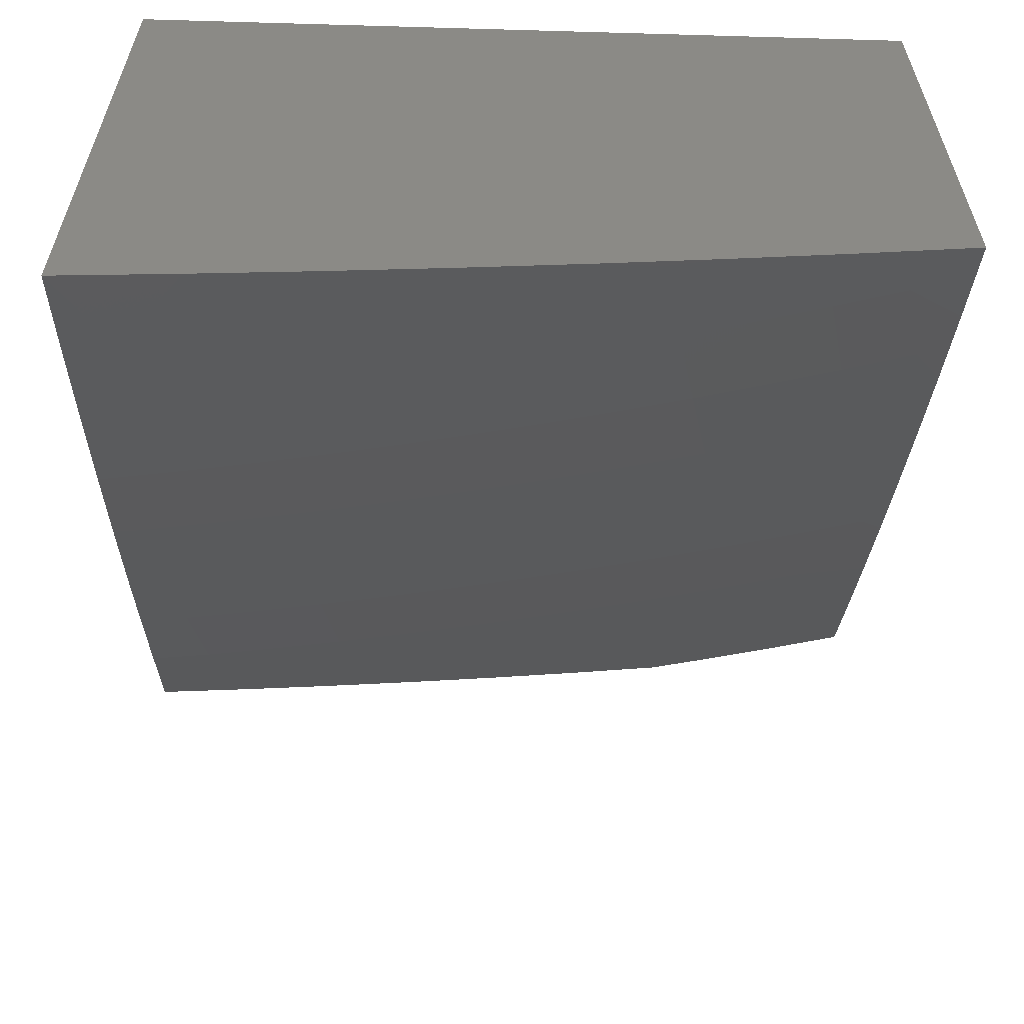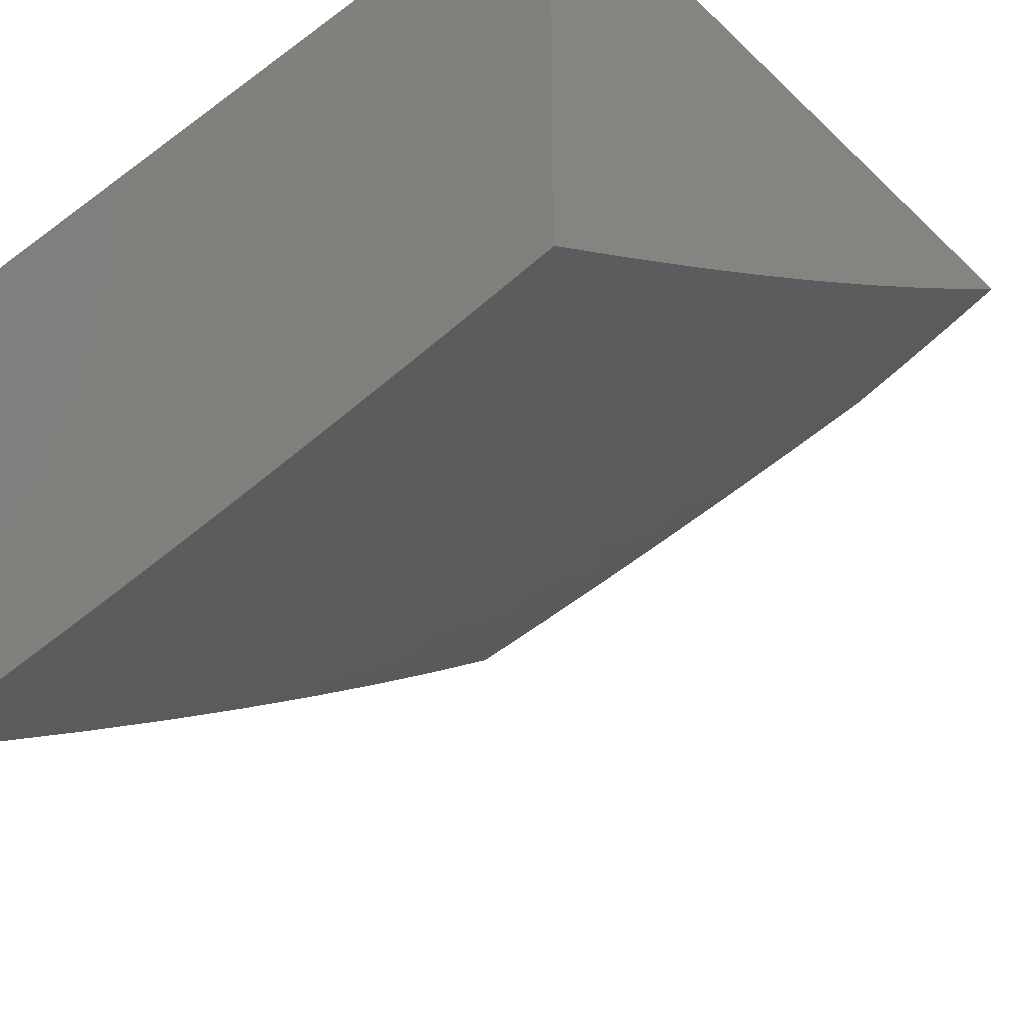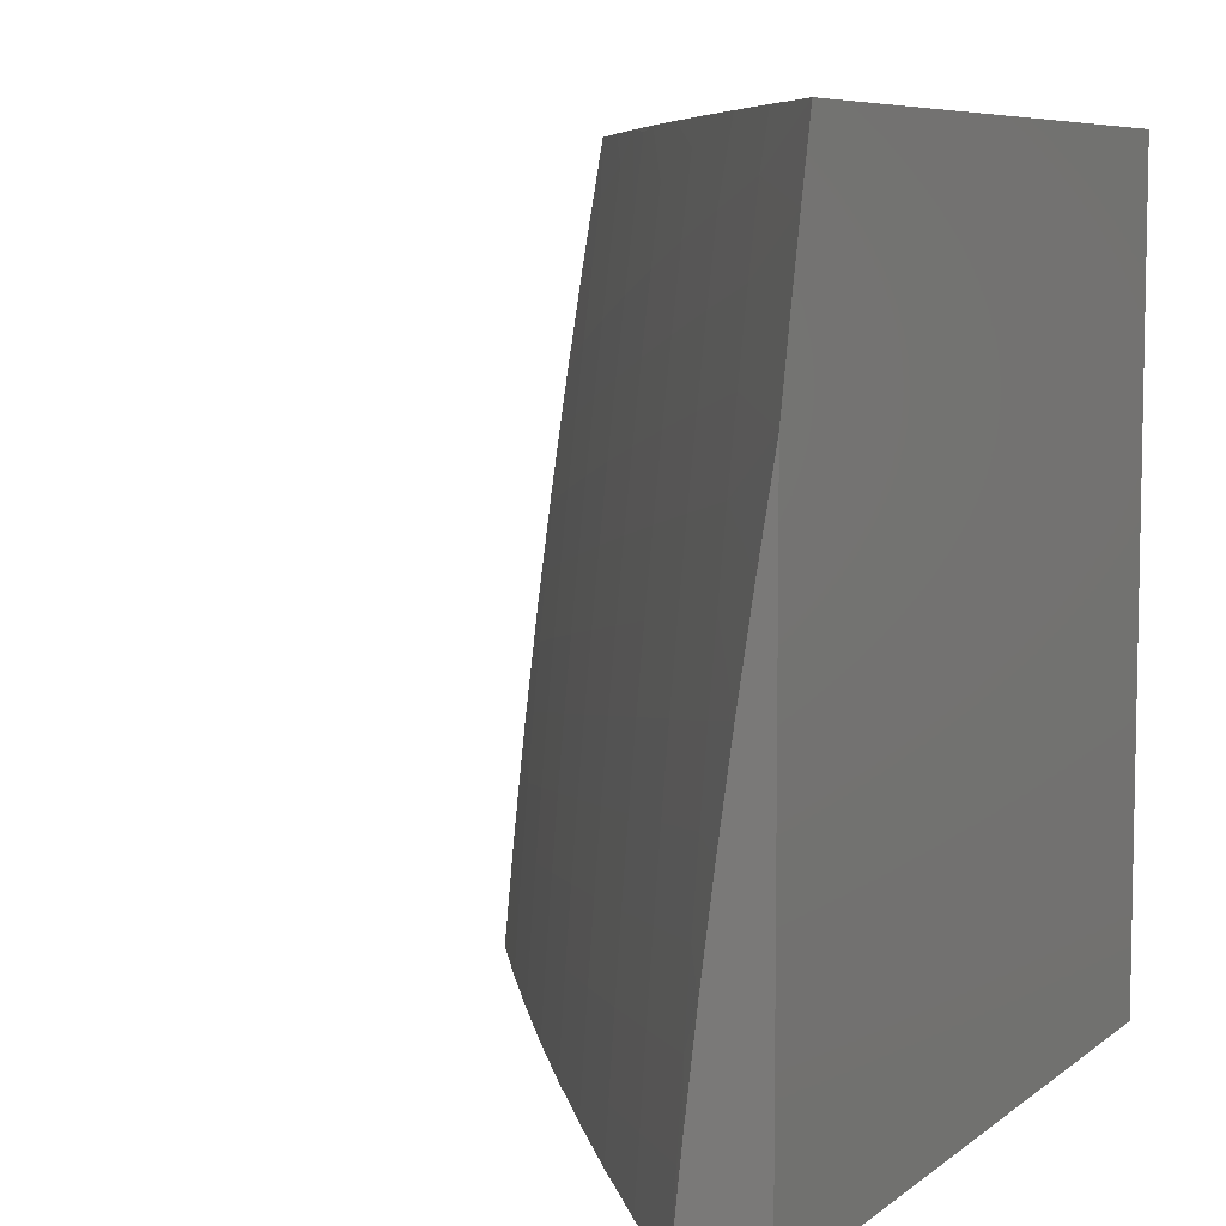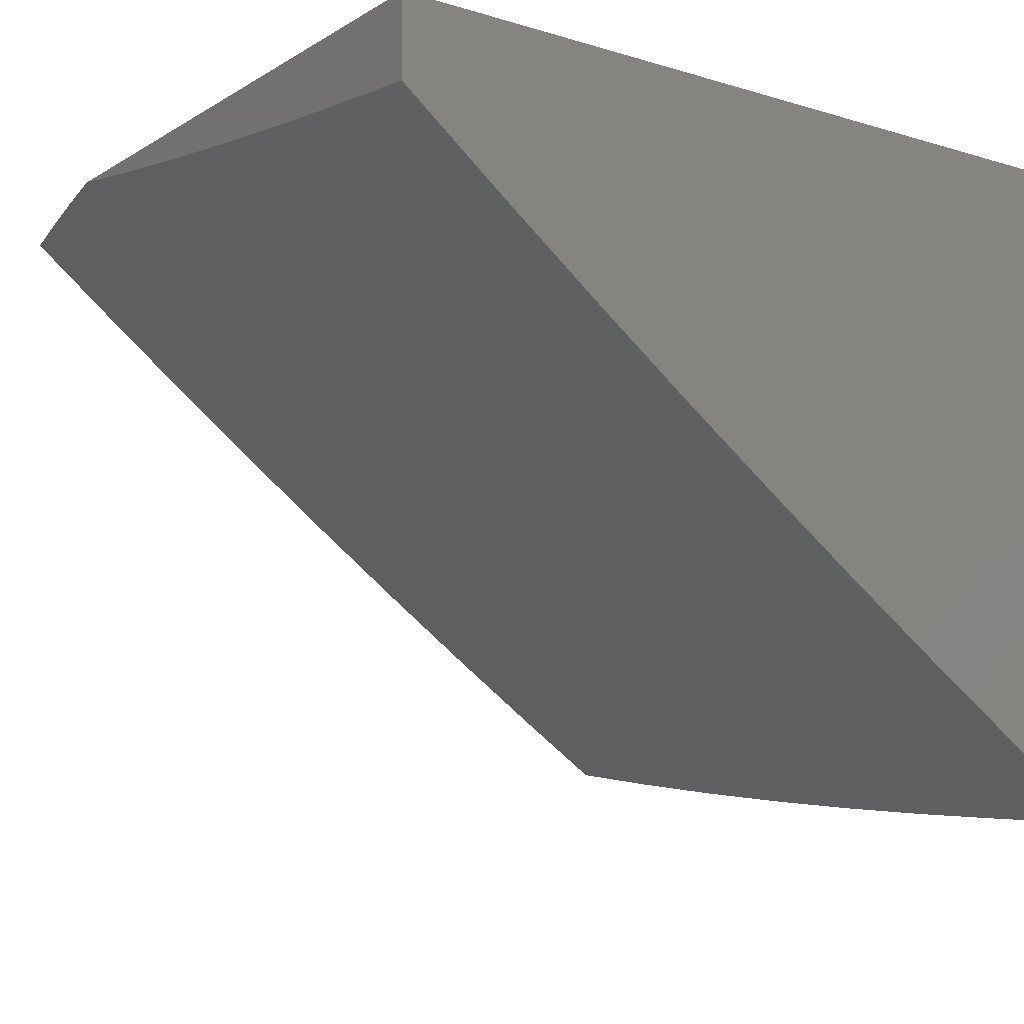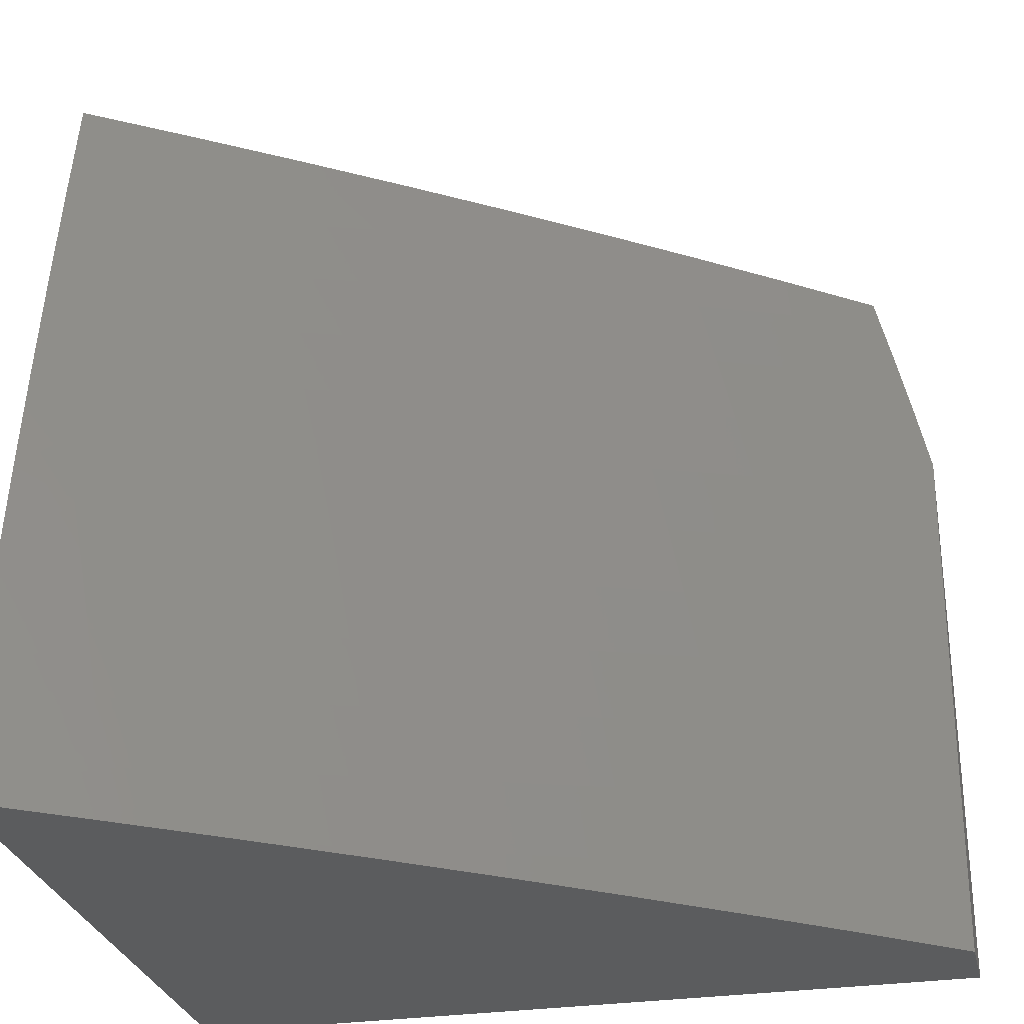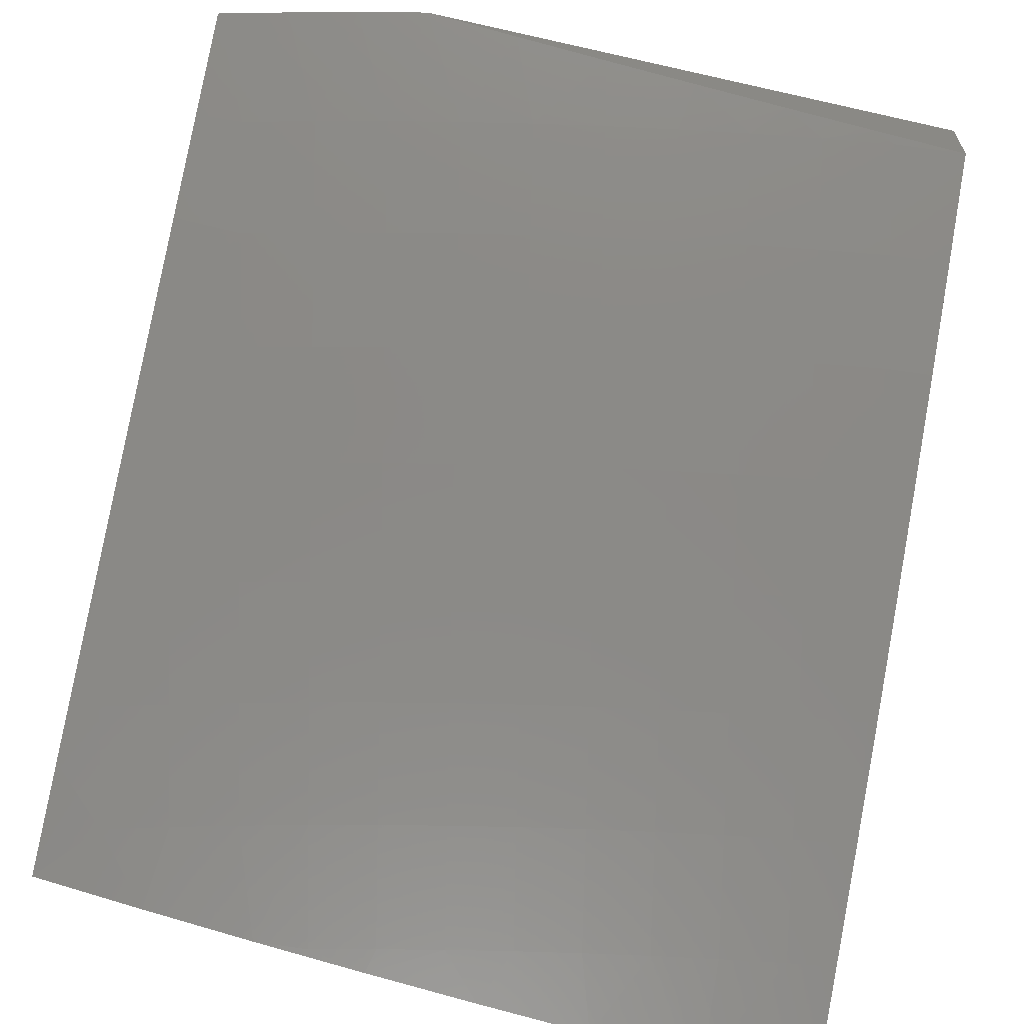
<metadata>
{"format":"stl","ext":"stl","renderer":"f3d","projection":"perspective","resolution":1024,"background":"white","views":[{"elev":-60.0,"azim":88.3,"up":"+Z"},{"elev":-41.1,"azim":131.6,"up":"+Z"},{"elev":7.2,"azim":-63.2,"up":"+Y"},{"elev":-11.8,"azim":-35.8,"up":"+Z"},{"elev":-28.9,"azim":-167.1,"up":"+Y"},{"elev":-63.5,"azim":-102.9,"up":"+Z"}]}
</metadata>
<code>
# stl→obj: 120 verts, 236 faces
v -7 1.144 -10.79
v -7 1 -10.81
v -7.12 1.062 -10.72
v -7.129 1 -10.73
v -7.246 1.081 -10.64
v -7.256 1 -10.64
v -7.37 1.099 -10.55
v -7.383 1.012 -10.55
v -7.506 1.029 -10.46
v -7.508 1 -10.47
v -7.633 1 -10.38
v -7.383 1 -10.55
v -7.756 1 -10.28
v -7.751 1.062 -10.28
v -7.629 1.046 -10.37
v -7.494 1.118 -10.46
v -7.357 1.186 -10.55
v -7.232 1.166 -10.64
v -7.218 1.252 -10.64
v -7.093 1.23 -10.72
v -7.078 1.314 -10.72
v -7 1.287 -10.78
v -7.062 1.398 -10.72
v -7 1.43 -10.76
v -7.045 1.481 -10.72
v -7 1.573 -10.74
v -7.027 1.565 -10.72
v -7.008 1.648 -10.72
v -7.151 1.592 -10.64
v -7.131 1.677 -10.64
v -7.274 1.62 -10.55
v -7.254 1.706 -10.55
v -7.395 1.647 -10.46
v -7.375 1.734 -10.46
v -7.516 1.674 -10.37
v -7.496 1.763 -10.37
v -7.636 1.7 -10.28
v -7.615 1.791 -10.28
v -7.755 1.727 -10.19
v -7.734 1.818 -10.19
v -7.873 1.753 -10.1
v -7.851 1.846 -10.1
v -7.98 1.82 -10
v -7.959 1.91 -10
v -7.871 1.079 -10.19
v -7.879 1 -10.19
v -7.991 1.095 -10.1
v -8 1 -10.1
v -8 1.122 -10.09
v -7.977 1.19 -10.1
v -8 1.244 -10.07
v -7.962 1.284 -10.1
v -8 1.365 -10.06
v -7.947 1.378 -10.1
v -8 1.487 -10.04
v -7.93 1.472 -10.1
v -7.912 1.566 -10.1
v -7.794 1.543 -10.19
v -7.775 1.635 -10.19
v -7.656 1.61 -10.28
v -8 1.608 -10.02
v -7.893 1.66 -10.1
v -8 1.729 -10
v -7.829 1.939 -10.1
v -7.937 2 -10
v -7.823 2 -10.09
v -7.708 2 -10.18
v -7.712 1.91 -10.19
v -7.592 2 -10.26
v -7.571 1.97 -10.28
v -7.594 1.881 -10.28
v -7.452 1.94 -10.37
v -7.475 1.851 -10.37
v -7.332 1.908 -10.46
v -7.354 1.821 -10.46
v -7.211 1.877 -10.55
v -7.233 1.791 -10.55
v -7.09 1.845 -10.64
v -7.111 1.761 -10.64
v -7 1.716 -10.72
v -7.476 2 -10.35
v -7.358 2 -10.43
v -7.309 1.995 -10.46
v -7.24 2 -10.51
v -7.189 1.962 -10.55
v -7.067 1.929 -10.64
v -7 1.858 -10.7
v -7.12 2 -10.59
v -7 2 -10.67
v -7.107 1.146 -10.72
v -7.858 1.172 -10.19
v -7.843 1.265 -10.19
v -7.828 1.358 -10.19
v -7.811 1.45 -10.19
v -7.738 1.154 -10.28
v -7.723 1.245 -10.28
v -7.708 1.337 -10.28
v -7.692 1.428 -10.28
v -7.674 1.519 -10.28
v -7.616 1.136 -10.37
v -7.602 1.226 -10.37
v -7.587 1.316 -10.37
v -7.571 1.406 -10.37
v -7.554 1.495 -10.37
v -7.536 1.584 -10.37
v -7.48 1.206 -10.46
v -7.342 1.273 -10.55
v -7.203 1.337 -10.64
v -7.465 1.295 -10.46
v -7.449 1.383 -10.46
v -7.432 1.471 -10.46
v -7.414 1.559 -10.46
v -7.327 1.36 -10.55
v -7.186 1.422 -10.64
v -7.31 1.447 -10.55
v -7.292 1.533 -10.55
v -7.169 1.507 -10.64
v -7 2 -10
v -8 1 -10
v -7 1 -10
f 1 2 3
f 3 2 4
f 3 4 5
f 5 4 6
f 5 6 7
f 7 6 8
f 7 8 9
f 9 8 10
f 9 10 11
f 6 12 8
f 8 12 10
f 13 14 11
f 11 14 15
f 11 15 9
f 9 15 16
f 9 16 7
f 7 16 17
f 7 17 18
f 18 17 19
f 18 19 20
f 20 19 21
f 20 21 22
f 22 21 23
f 22 23 24
f 24 23 25
f 24 25 26
f 26 25 27
f 26 27 28
f 28 27 29
f 28 29 30
f 30 29 31
f 30 31 32
f 32 31 33
f 32 33 34
f 34 33 35
f 34 35 36
f 36 35 37
f 36 37 38
f 38 37 39
f 38 39 40
f 40 39 41
f 40 41 42
f 42 41 43
f 42 43 44
f 14 13 45
f 45 13 46
f 45 46 47
f 47 46 48
f 47 48 49
f 47 49 50
f 50 49 51
f 50 51 52
f 52 51 53
f 52 53 54
f 54 53 55
f 54 55 56
f 56 55 57
f 56 57 58
f 58 57 59
f 58 59 60
f 60 59 37
f 60 37 35
f 55 61 57
f 57 61 62
f 57 62 59
f 59 62 39
f 59 39 37
f 61 63 62
f 62 63 41
f 62 41 39
f 63 43 41
f 42 44 64
f 64 44 65
f 64 65 66
f 66 67 64
f 64 67 68
f 64 68 42
f 42 68 40
f 67 69 68
f 68 69 70
f 68 70 71
f 71 70 72
f 71 72 73
f 73 72 74
f 73 74 75
f 75 74 76
f 75 76 77
f 77 76 78
f 77 78 79
f 79 78 80
f 79 80 30
f 30 80 28
f 69 81 70
f 70 81 72
f 81 82 72
f 72 82 74
f 74 82 83
f 83 82 84
f 83 84 74
f 74 84 85
f 74 85 76
f 76 85 86
f 76 86 78
f 78 86 87
f 78 87 80
f 84 88 85
f 85 88 86
f 88 89 86
f 86 89 87
f 80 26 28
f 22 1 20
f 20 1 90
f 20 90 18
f 18 90 5
f 18 5 7
f 90 1 3
f 45 47 91
f 91 47 50
f 91 50 92
f 92 50 52
f 92 52 93
f 93 52 54
f 93 54 94
f 94 54 56
f 94 56 58
f 14 45 95
f 95 45 91
f 95 91 96
f 96 91 92
f 96 92 97
f 97 92 93
f 97 93 98
f 98 93 94
f 98 94 99
f 99 94 58
f 99 58 60
f 15 14 100
f 100 14 95
f 100 95 101
f 101 95 96
f 101 96 102
f 102 96 97
f 102 97 103
f 103 97 98
f 103 98 104
f 104 98 99
f 104 99 105
f 105 99 60
f 105 60 35
f 15 100 16
f 16 100 106
f 16 106 17
f 17 106 107
f 17 107 19
f 19 107 108
f 19 108 21
f 21 108 23
f 106 100 101
f 90 3 5
f 106 101 109
f 109 101 102
f 109 102 110
f 110 102 103
f 110 103 111
f 111 103 104
f 111 104 112
f 112 104 105
f 112 105 33
f 33 105 35
f 106 109 107
f 107 109 113
f 107 113 108
f 108 113 114
f 108 114 23
f 23 114 25
f 113 109 110
f 113 110 115
f 115 110 111
f 115 111 116
f 116 111 112
f 116 112 31
f 31 112 33
f 113 115 114
f 114 115 117
f 114 117 25
f 25 117 27
f 117 115 116
f 31 29 116
f 116 29 117
f 29 27 117
f 68 71 40
f 40 71 38
f 71 73 38
f 38 73 36
f 73 75 36
f 36 75 34
f 79 30 32
f 75 77 34
f 34 77 32
f 77 79 32
f 65 44 118
f 118 44 43
f 118 43 63
f 119 120 63
f 63 120 118
f 63 61 119
f 119 61 55
f 119 55 53
f 53 51 119
f 119 51 49
f 119 49 48
f 48 46 119
f 119 46 120
f 120 46 13
f 120 13 11
f 11 10 120
f 120 10 12
f 120 12 6
f 6 4 120
f 120 4 2
f 89 88 118
f 118 88 84
f 118 84 82
f 82 81 118
f 118 81 69
f 118 69 67
f 67 66 118
f 118 66 65
f 2 1 120
f 120 1 22
f 120 22 24
f 24 26 120
f 120 26 118
f 118 26 80
f 118 80 87
f 87 89 118

</code>
